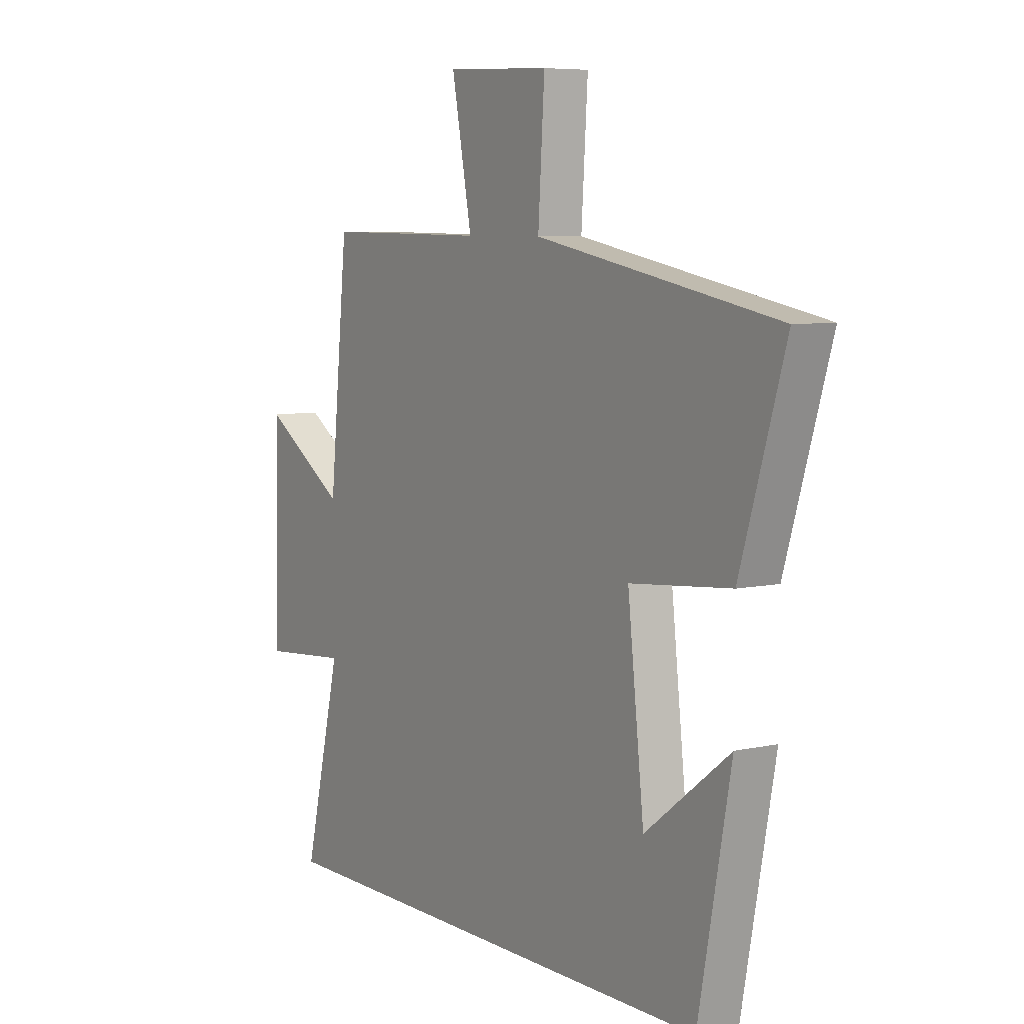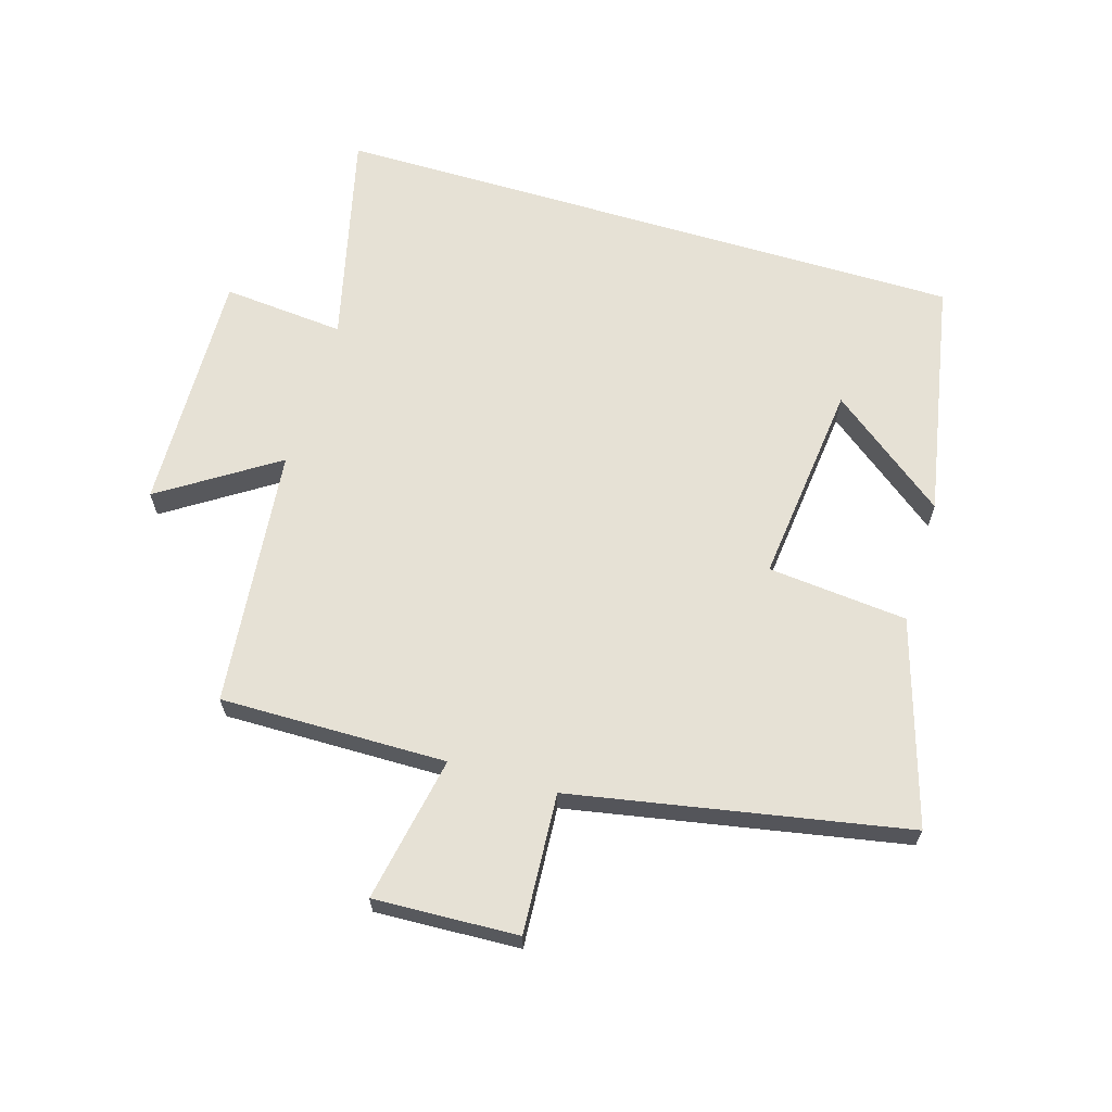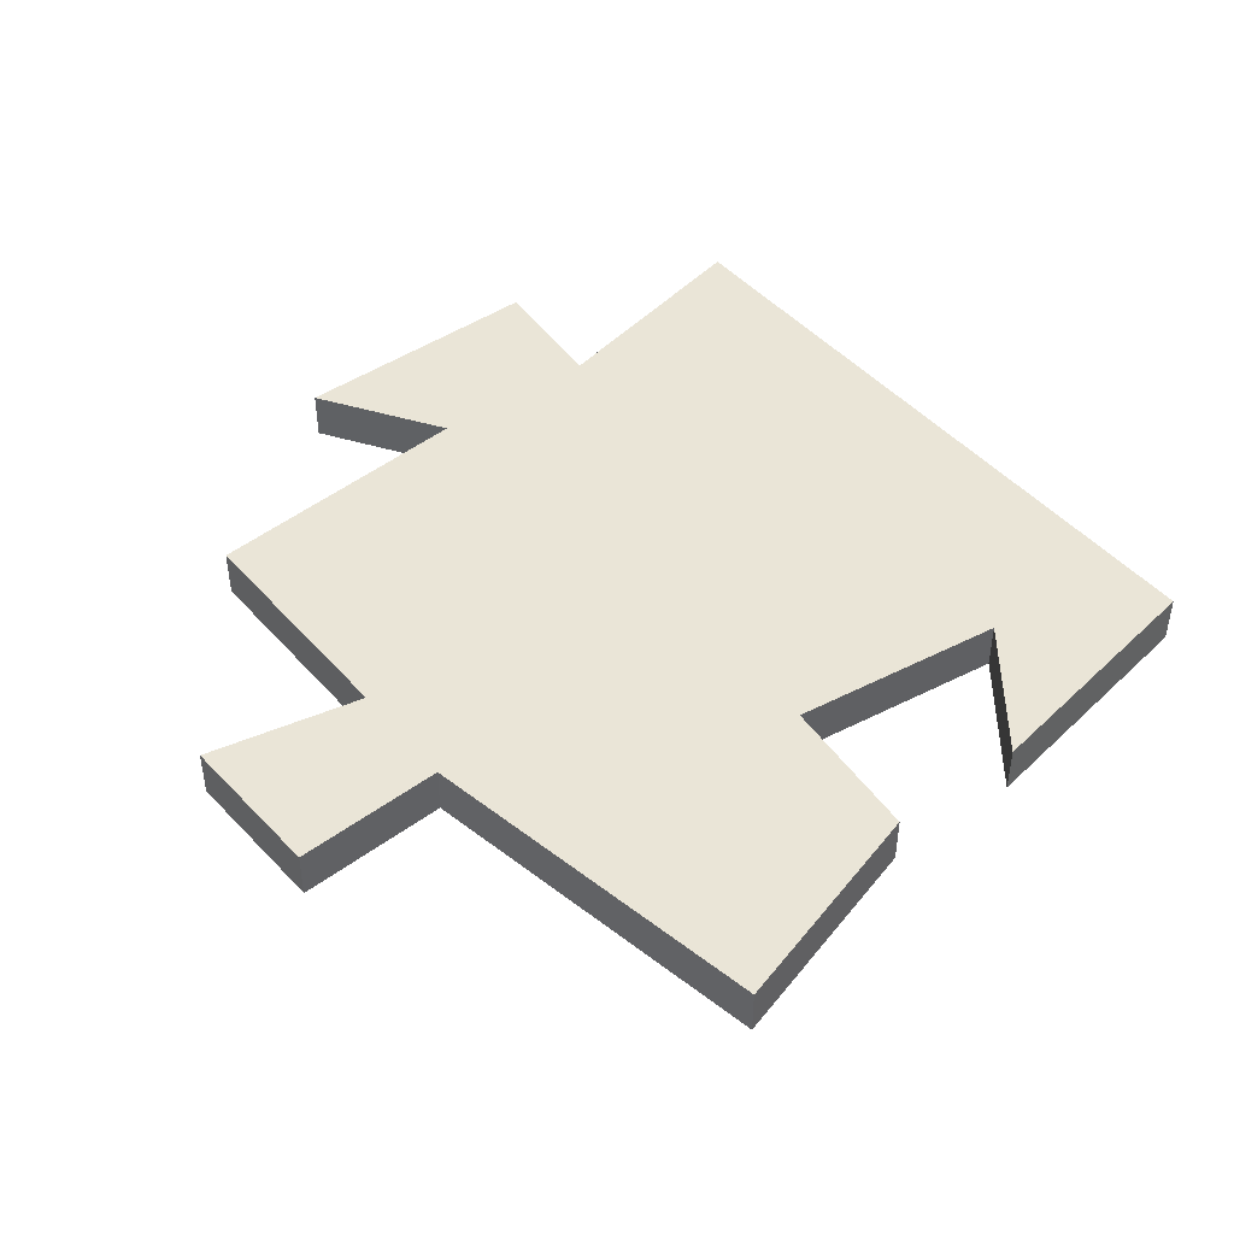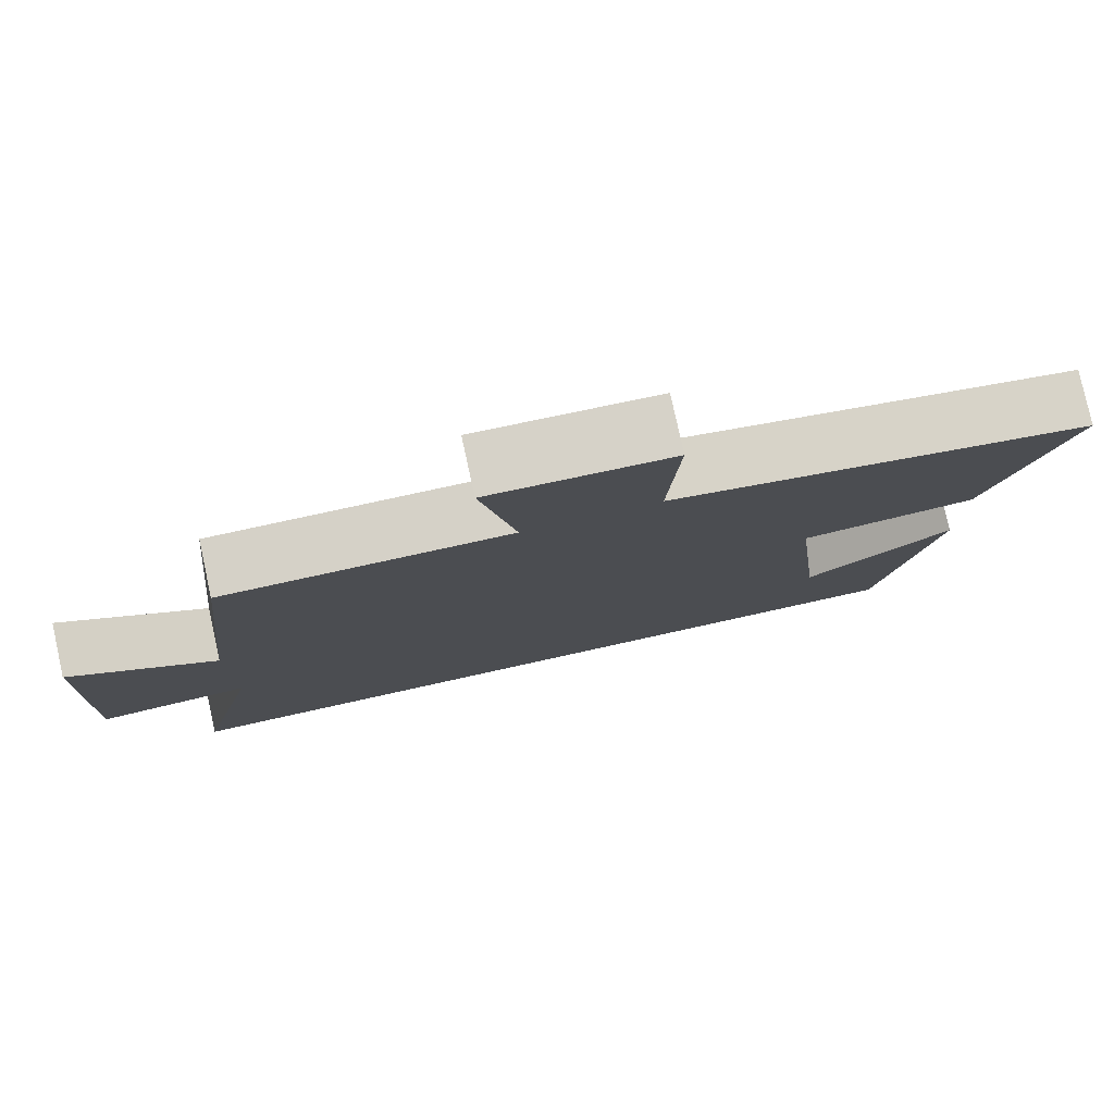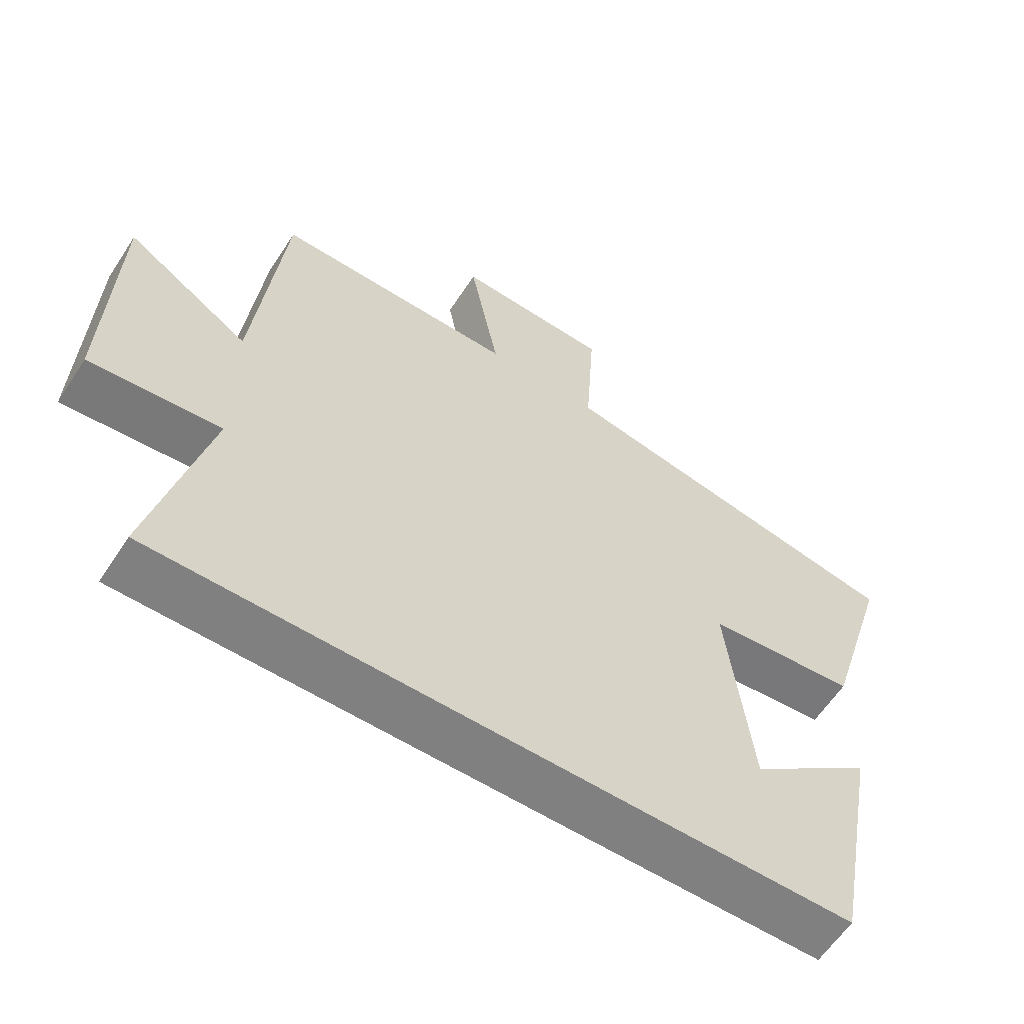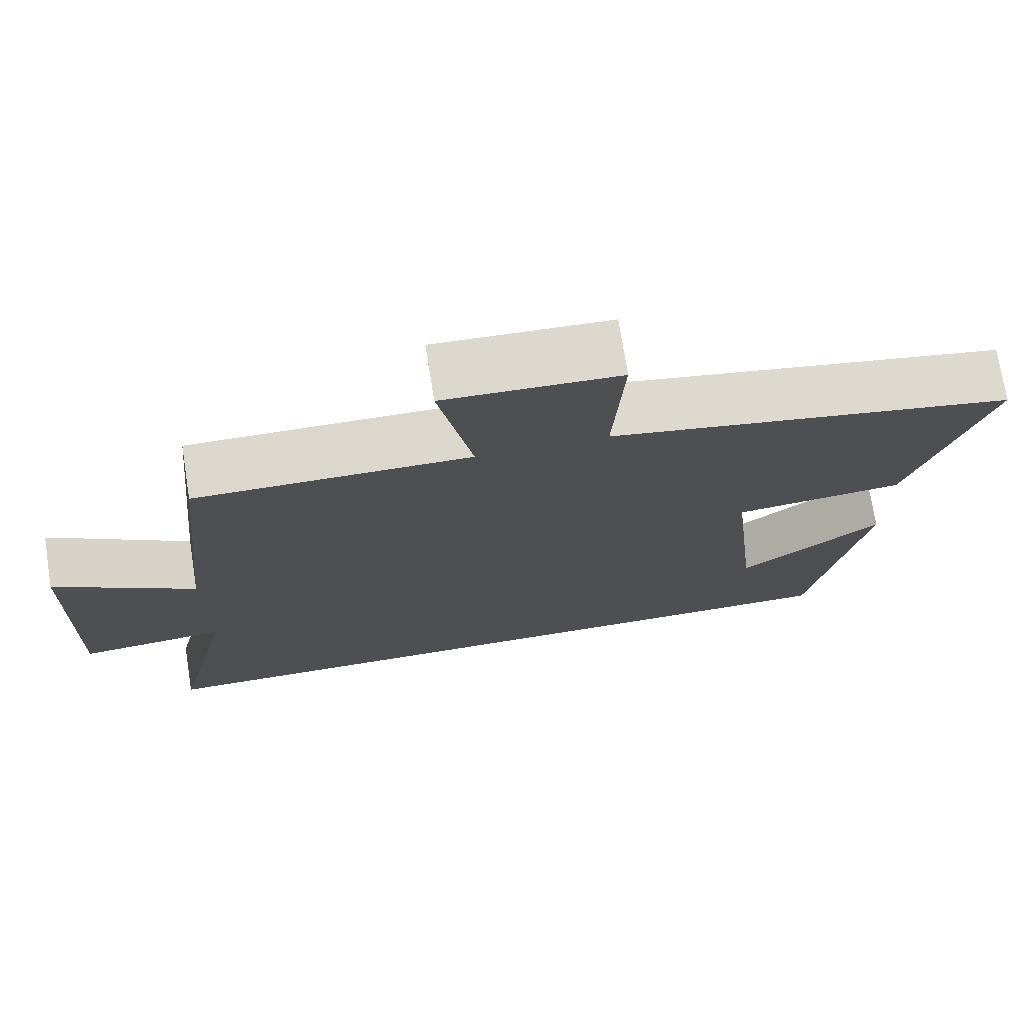
<metadata>
{"format":"obj","ext":"obj","renderer":"f3d","projection":"perspective","resolution":1024,"background":"white","views":[{"elev":6.8,"azim":56.8,"up":"+Z"},{"elev":64.8,"azim":16.7,"up":"+Y"},{"elev":44.1,"azim":52.6,"up":"+Y"},{"elev":79.1,"azim":-12.4,"up":"+Z"},{"elev":-60.2,"azim":-33.0,"up":"+Z"},{"elev":73.4,"azim":-9.0,"up":"+Z"}]}
</metadata>
<code>
v 0.598 0.07 0.402
v 0.5 0.07 0.079
v 0.279 0.07 0.058
v 0.315 0.07 -0.264
v 0.5 0.07 -0.121
v 0.429 0.07 -0.5
v -0.582 0.07 -0.5
v -0.5 0.07 -0.157
v -0.693 0.07 -0.174
v -0.683 0.07 0.212
v -0.5 0.07 0.093
v -0.458 0.07 0.504
v -0.1 0.07 0.5
v -0.144 0.07 0.731
v 0.084 0.07 0.721
v 0.07 0.07 0.5
v 0.598 0 0.402
v 0.5 0 0.079
v 0.279 0 0.058
v 0.315 0 -0.264
v 0.5 0 -0.121
v 0.429 0 -0.5
v -0.582 0 -0.5
v -0.5 0 -0.157
v -0.693 0 -0.174
v -0.683 0 0.212
v -0.5 0 0.093
v -0.458 0 0.504
v -0.1 0 0.5
v -0.144 0 0.731
v 0.084 0 0.721
v 0.07 0 0.5
f 13 14 15 16
f 13 16 1 2
f 11 12 13 2
f 8 9 10 11
f 6 7 8
f 4 5 6
f 4 6 8 11
f 11 2 3
f 3 4 11
f 32 31 30 29
f 18 17 32 29
f 18 29 28 27
f 27 26 25 24
f 24 23 22
f 22 21 20
f 27 24 22 20
f 19 18 27
f 27 20 19
f 1 17 18 2
f 2 18 19 3
f 3 19 20 4
f 4 20 21 5
f 5 21 22 6
f 6 22 23 7
f 7 23 24 8
f 8 24 25 9
f 9 25 26 10
f 10 26 27 11
f 11 27 28 12
f 12 28 29 13
f 13 29 30 14
f 14 30 31 15
f 15 31 32 16
f 16 32 17 1

</code>
